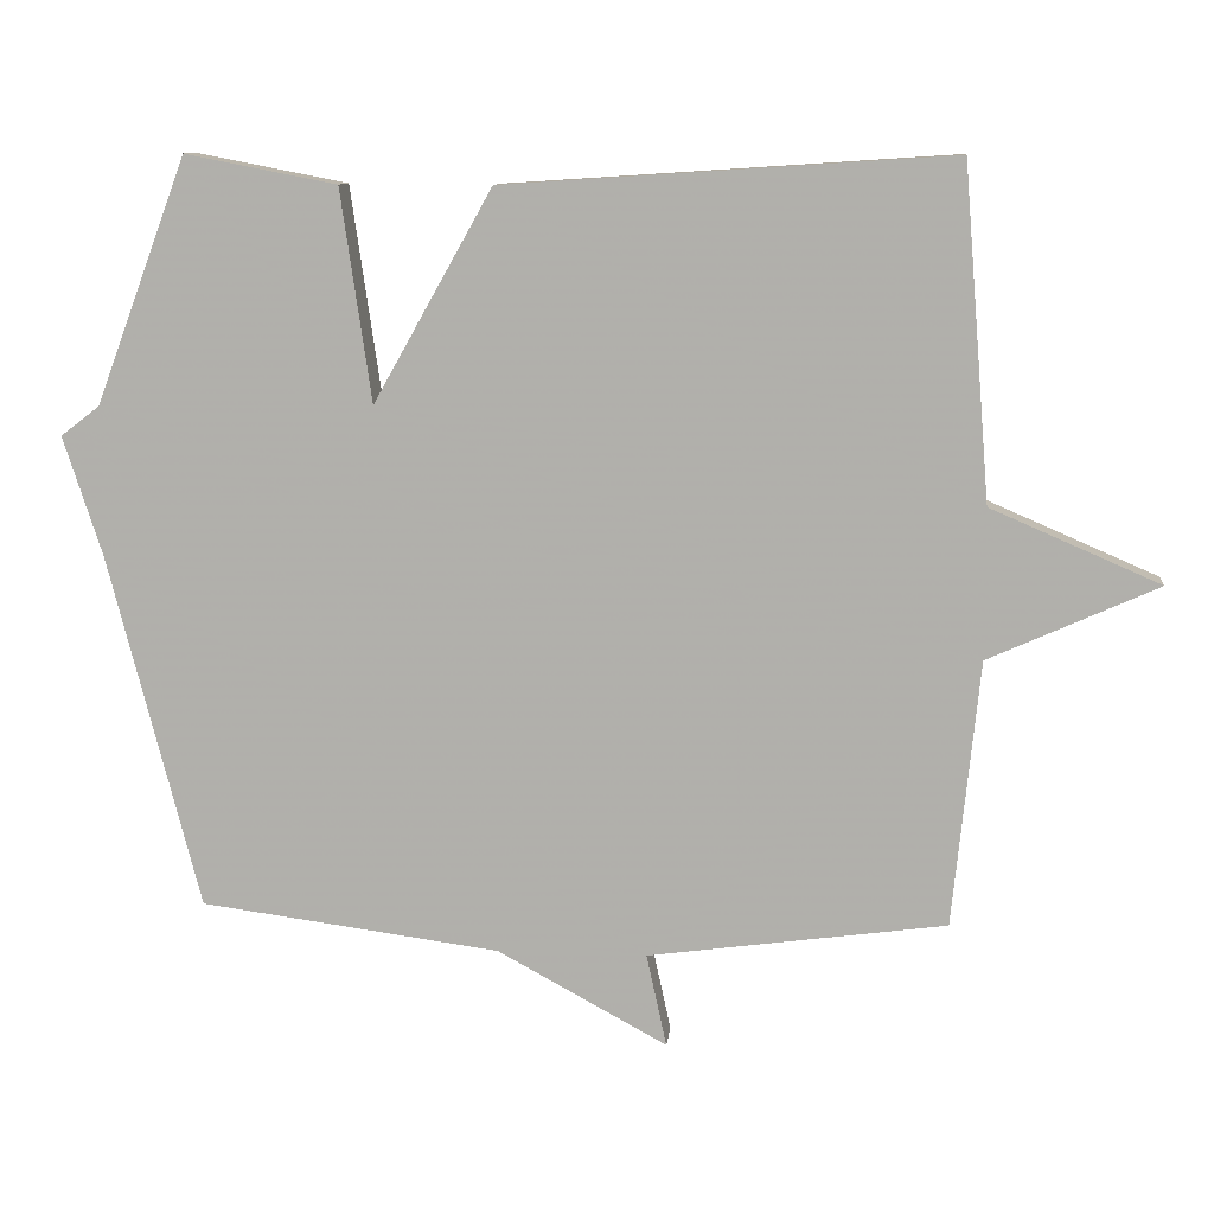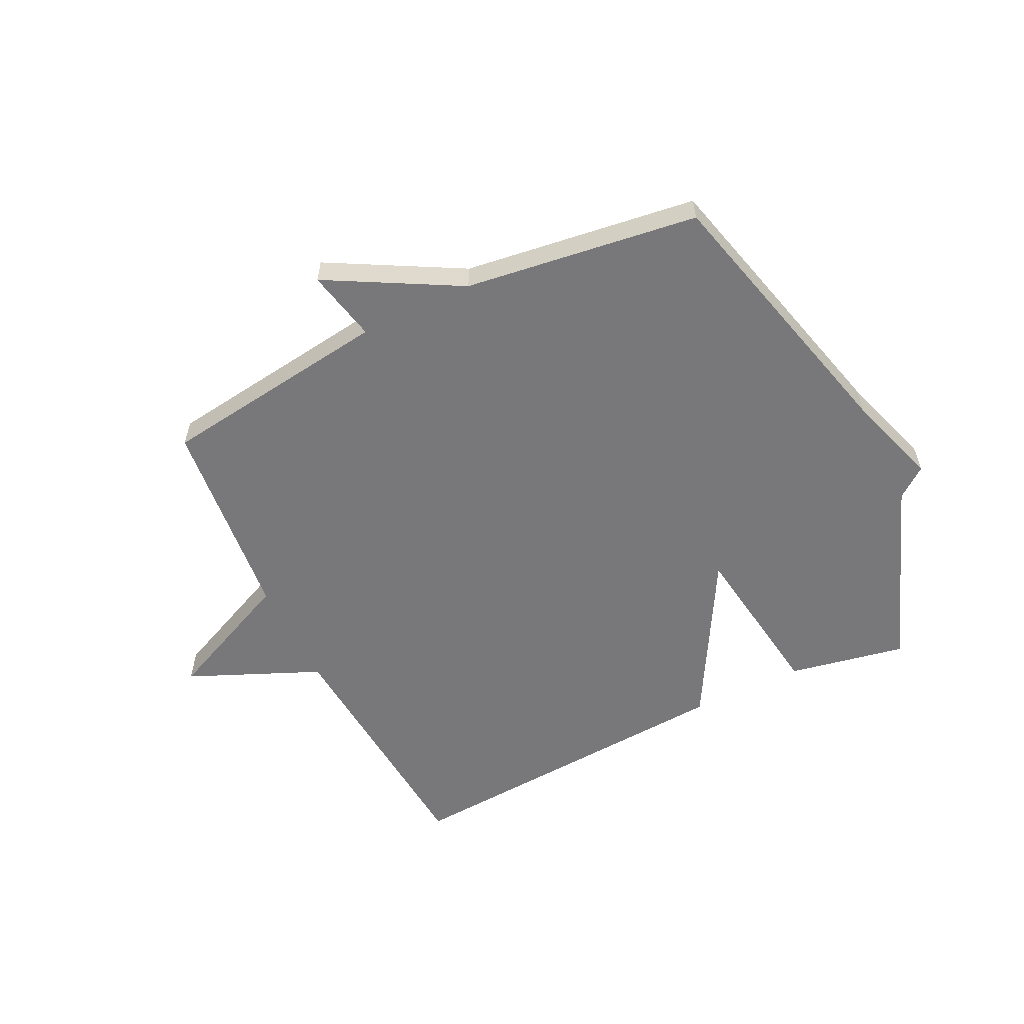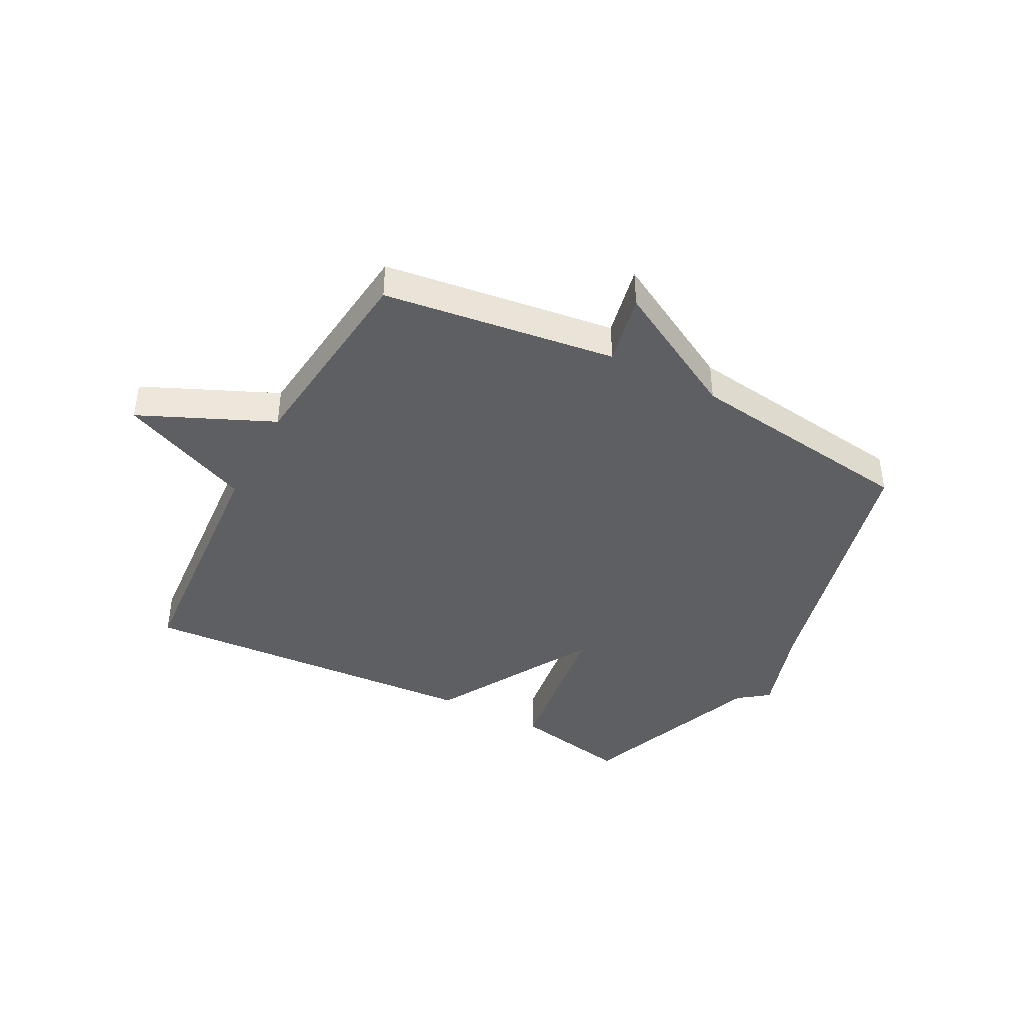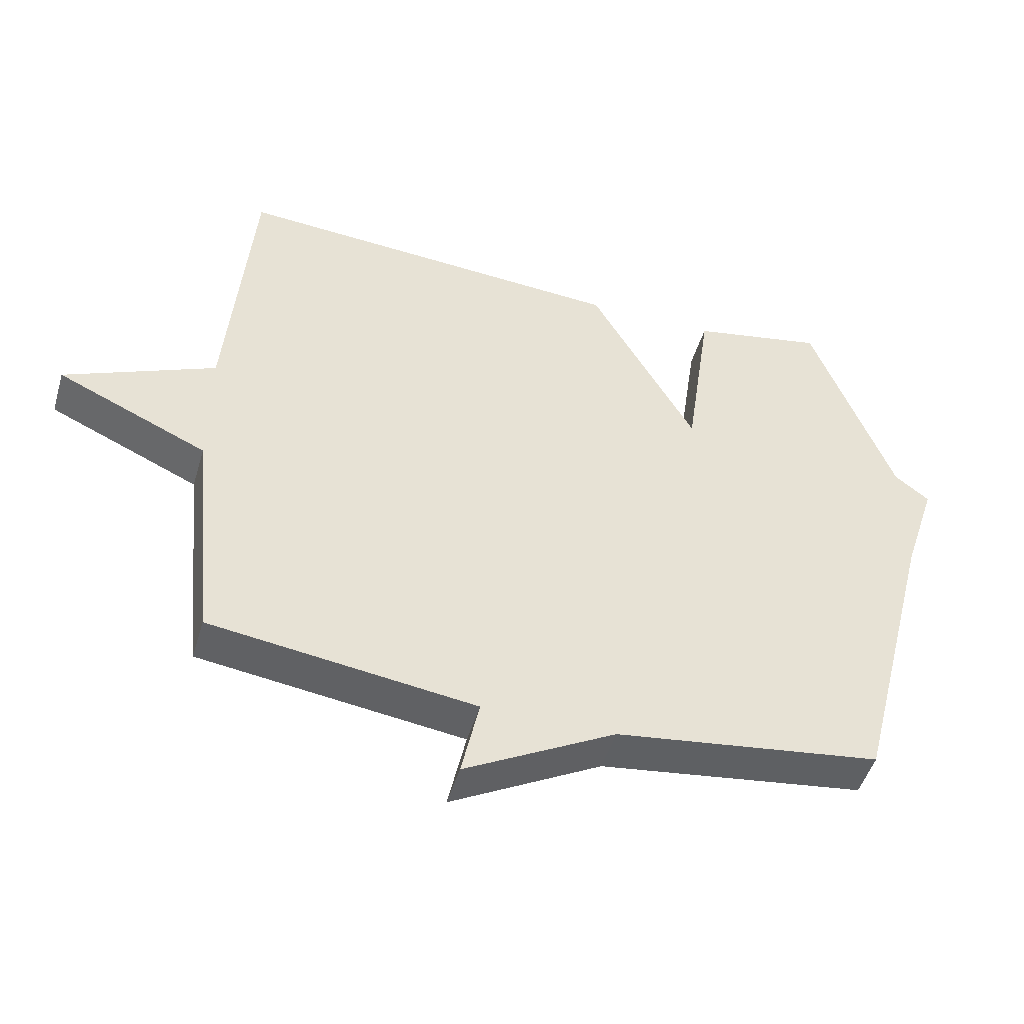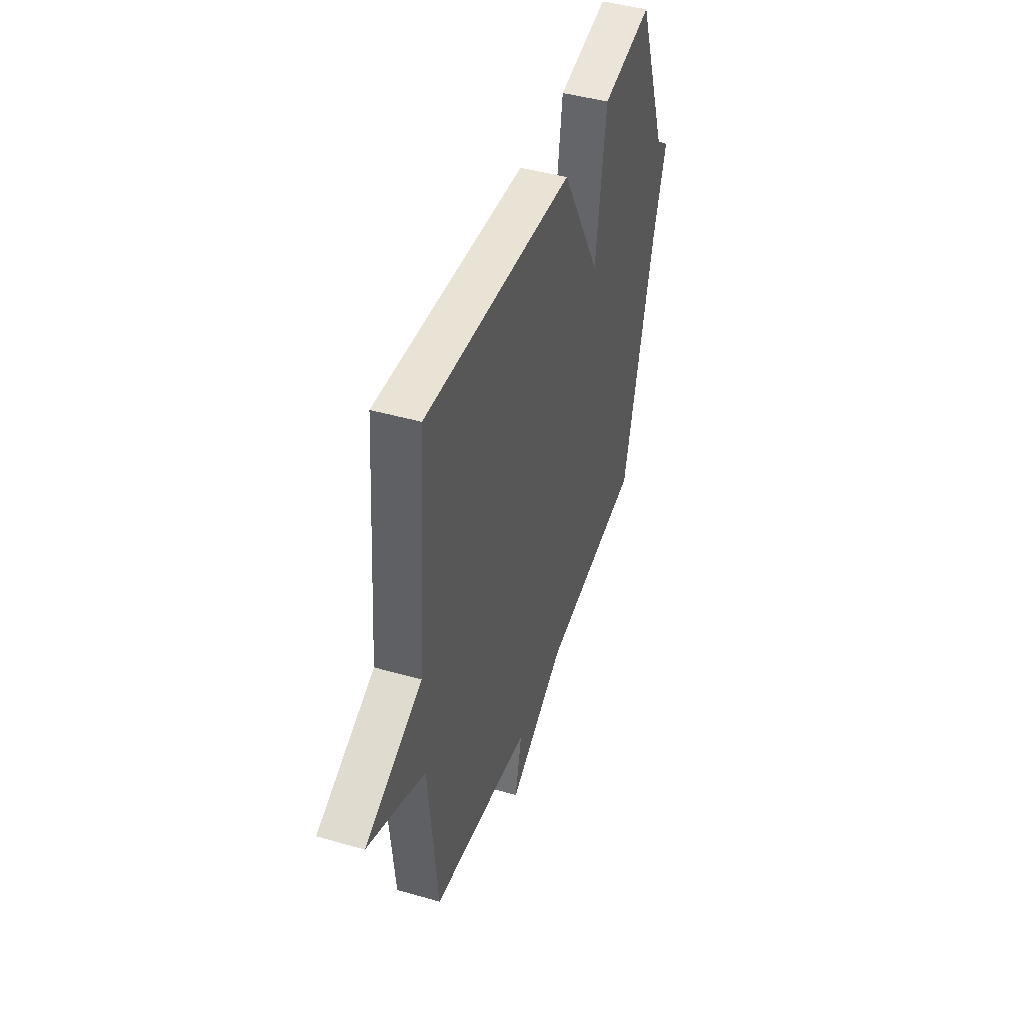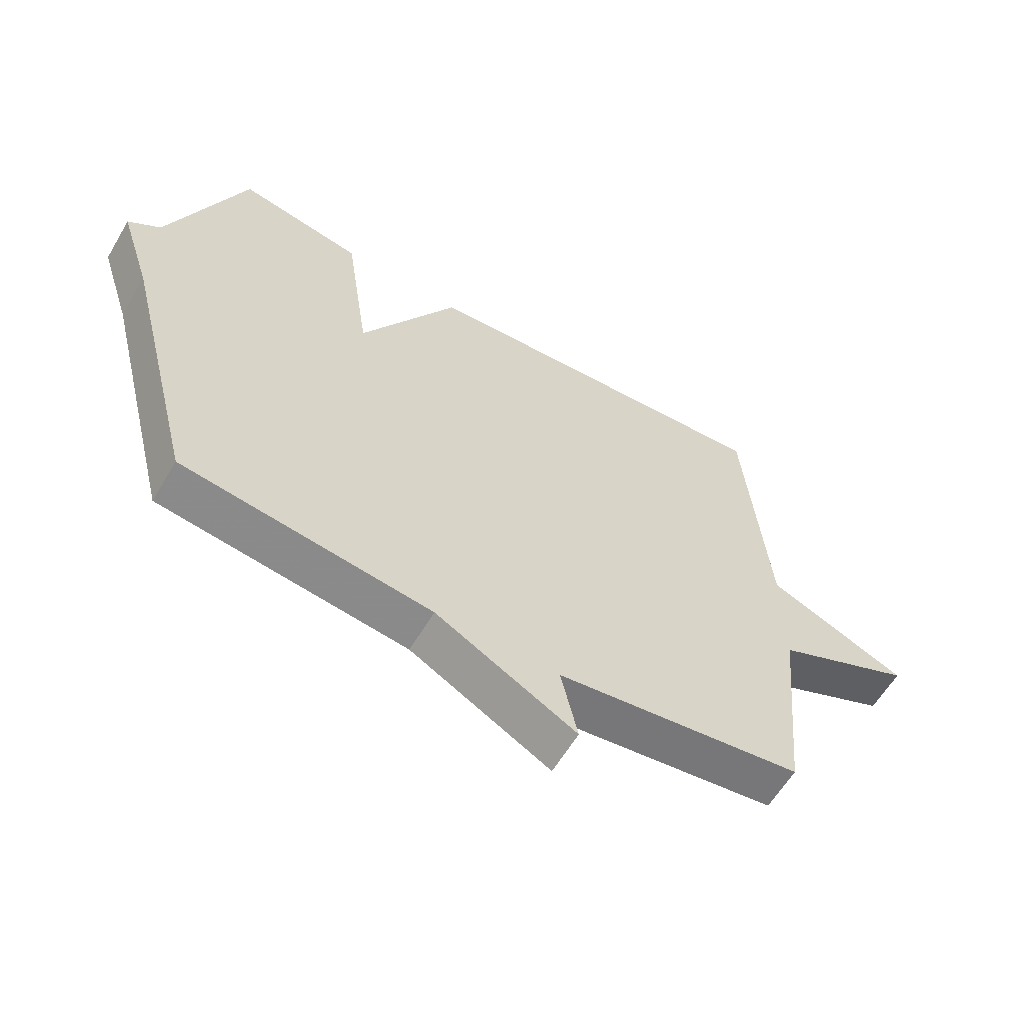
<metadata>
{"format":"obj","ext":"obj","renderer":"f3d","projection":"perspective","resolution":1024,"background":"white","views":[{"elev":10.3,"azim":5.8,"up":"+Z"},{"elev":-57.6,"azim":-154.0,"up":"+Y"},{"elev":-41.1,"azim":152.0,"up":"+Y"},{"elev":-48.4,"azim":163.7,"up":"+Z"},{"elev":44.3,"azim":108.6,"up":"+Z"},{"elev":-60.8,"azim":-30.6,"up":"+Z"}]}
</metadata>
<code>
v 0.5 0.07 0.5
v 0.536 0.07 0.056
v 0.763 0.07 -0.042
v 0.536 0.07 -0.144
v 0.5 0.07 -0.5
v 0.101 0.07 -0.554
v 0.128 0.07 -0.678
v -0.099 0.07 -0.554
v -0.5 0.07 -0.5
v -0.622 0.07 -0.027
v -0.674 0.07 0.133
v -0.622 0.07 0.173
v -0.5 0.07 0.5
v -0.298 0.07 0.461
v -0.257 0.07 0.178
v -0.098 0.07 0.461
v 0.5 0 0.5
v 0.536 0 0.056
v 0.763 0 -0.042
v 0.536 0 -0.144
v 0.5 0 -0.5
v 0.101 0 -0.554
v 0.128 0 -0.678
v -0.099 0 -0.554
v -0.5 0 -0.5
v -0.622 0 -0.027
v -0.674 0 0.133
v -0.622 0 0.173
v -0.5 0 0.5
v -0.298 0 0.461
v -0.257 0 0.178
v -0.098 0 0.461
f 15 16 1 2
f 12 13 14 15
f 2 3 4
f 15 2 4
f 12 15 4
f 11 12 4
f 10 11 4
f 4 5 6
f 10 4 6
f 9 10 6
f 8 9 6
f 6 7 8
f 18 17 32 31
f 31 30 29 28
f 20 19 18
f 20 18 31
f 20 31 28
f 20 28 27
f 20 27 26
f 22 21 20
f 22 20 26
f 22 26 25
f 22 25 24
f 24 23 22
f 1 17 18 2
f 2 18 19 3
f 3 19 20 4
f 4 20 21 5
f 5 21 22 6
f 6 22 23 7
f 7 23 24 8
f 8 24 25 9
f 9 25 26 10
f 10 26 27 11
f 11 27 28 12
f 12 28 29 13
f 13 29 30 14
f 14 30 31 15
f 15 31 32 16
f 16 32 17 1

</code>
